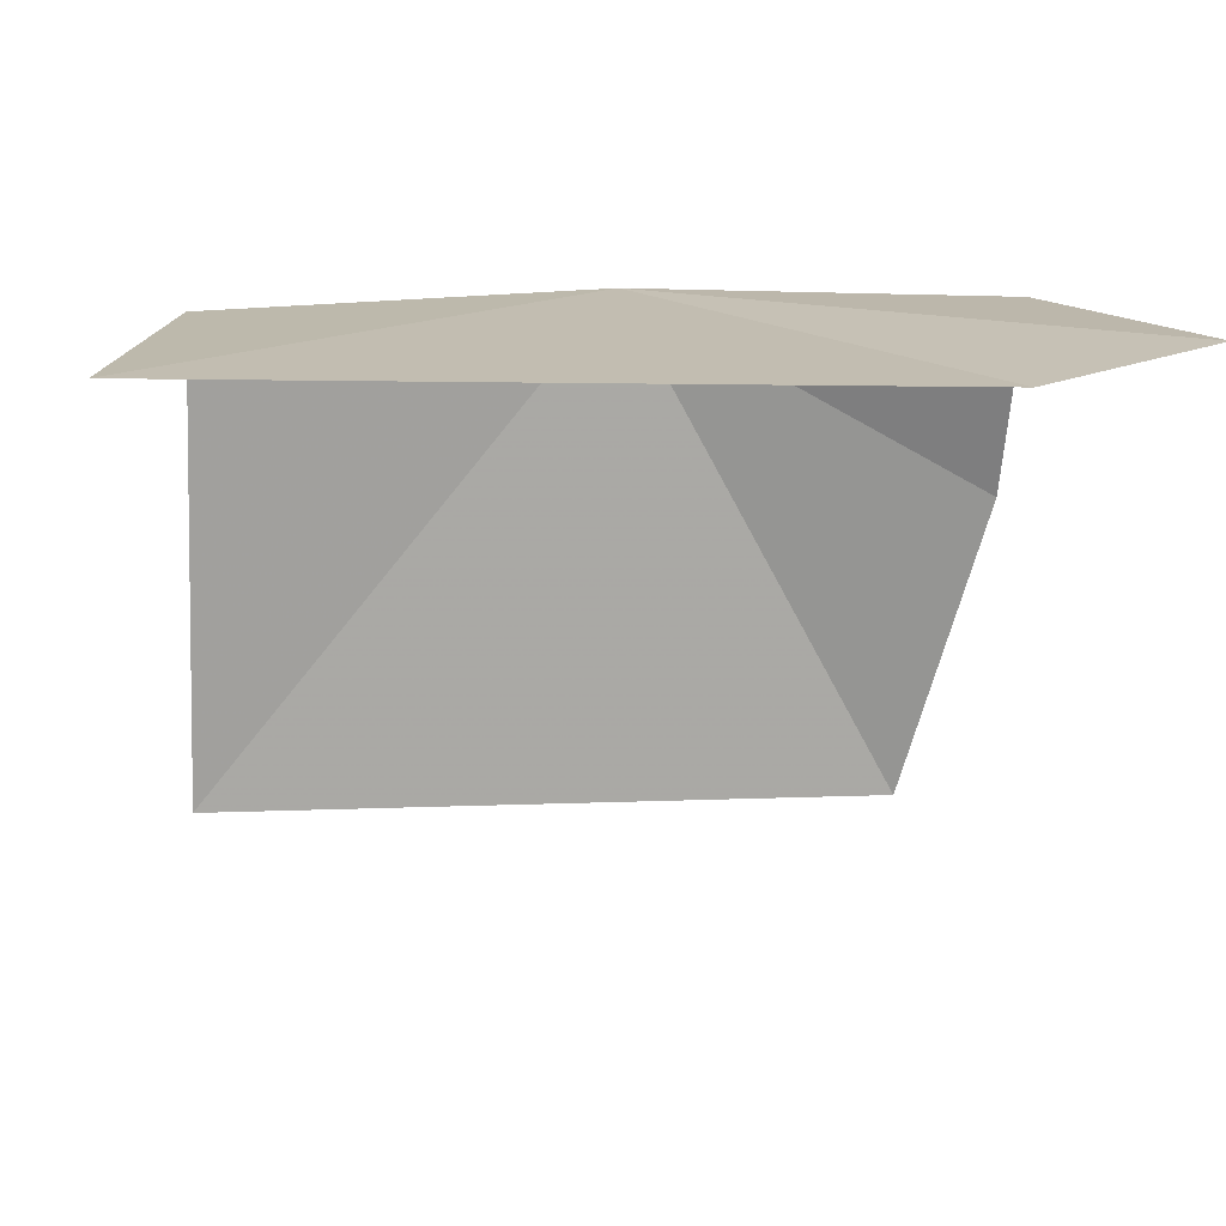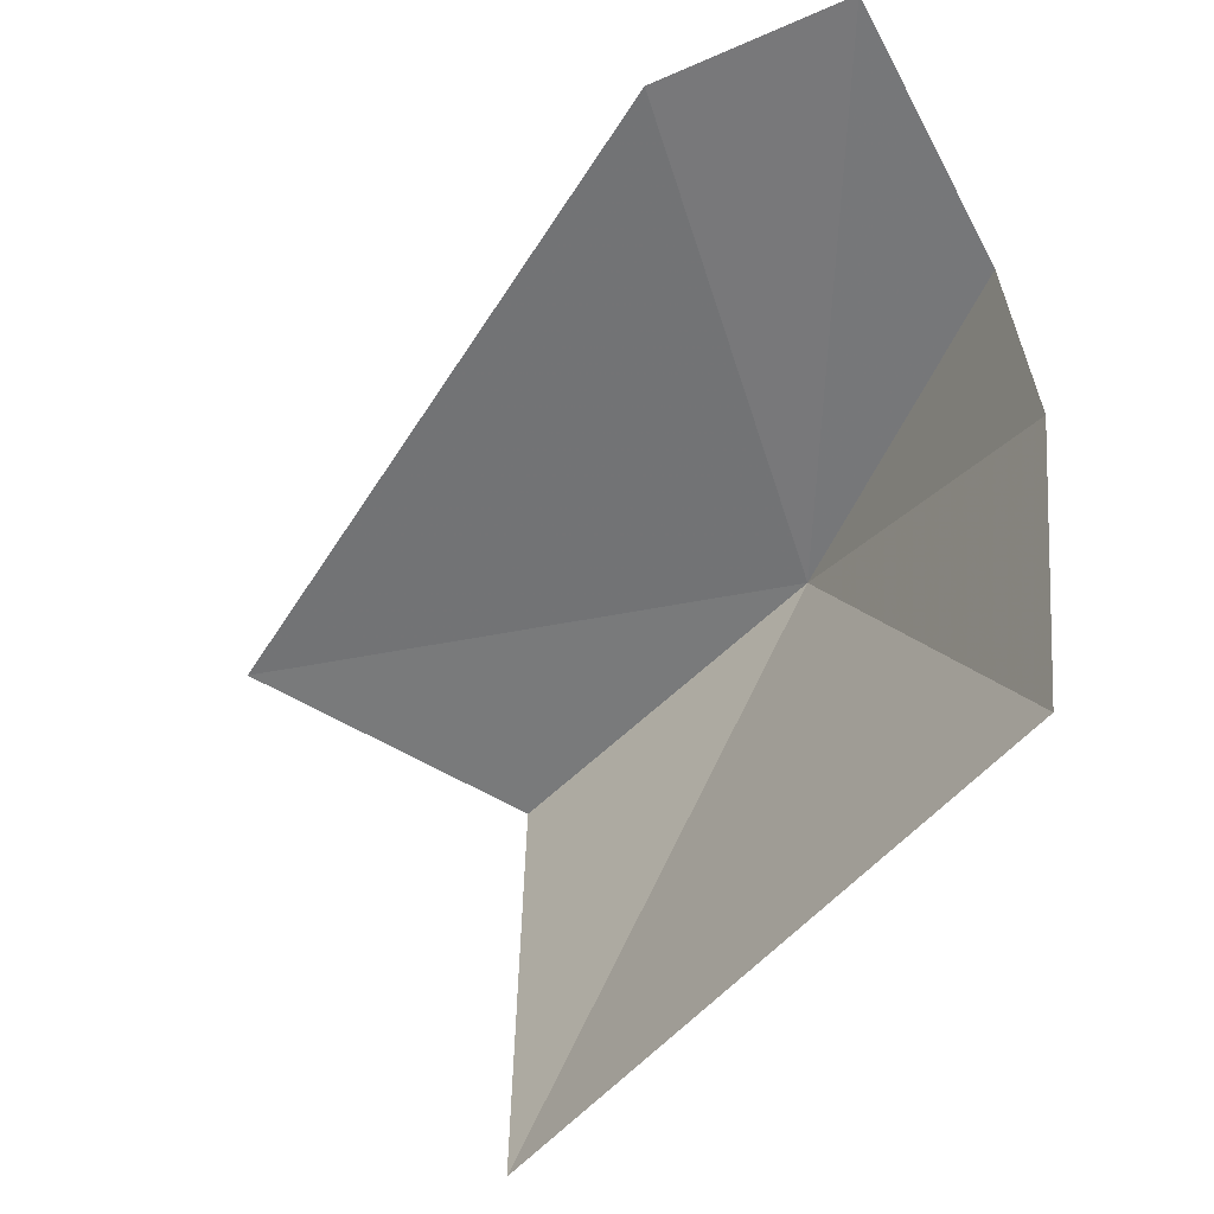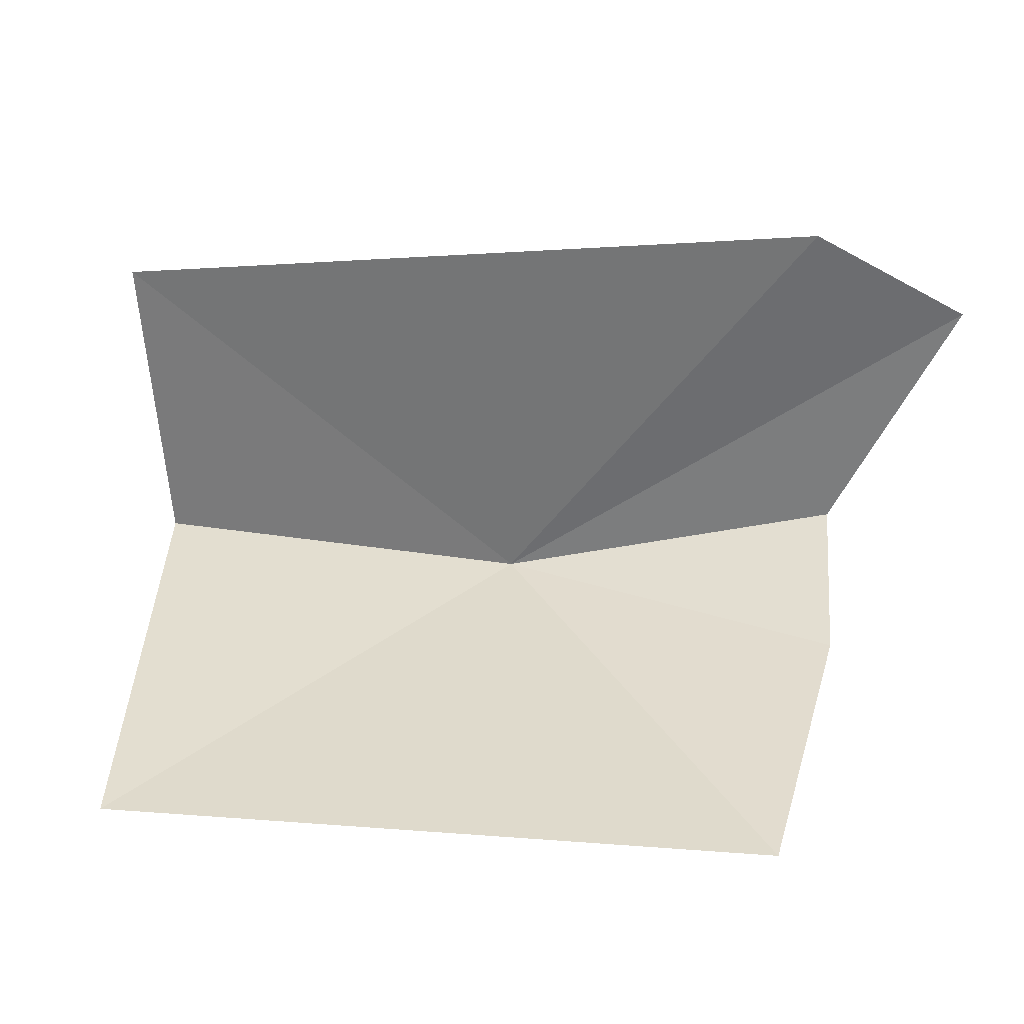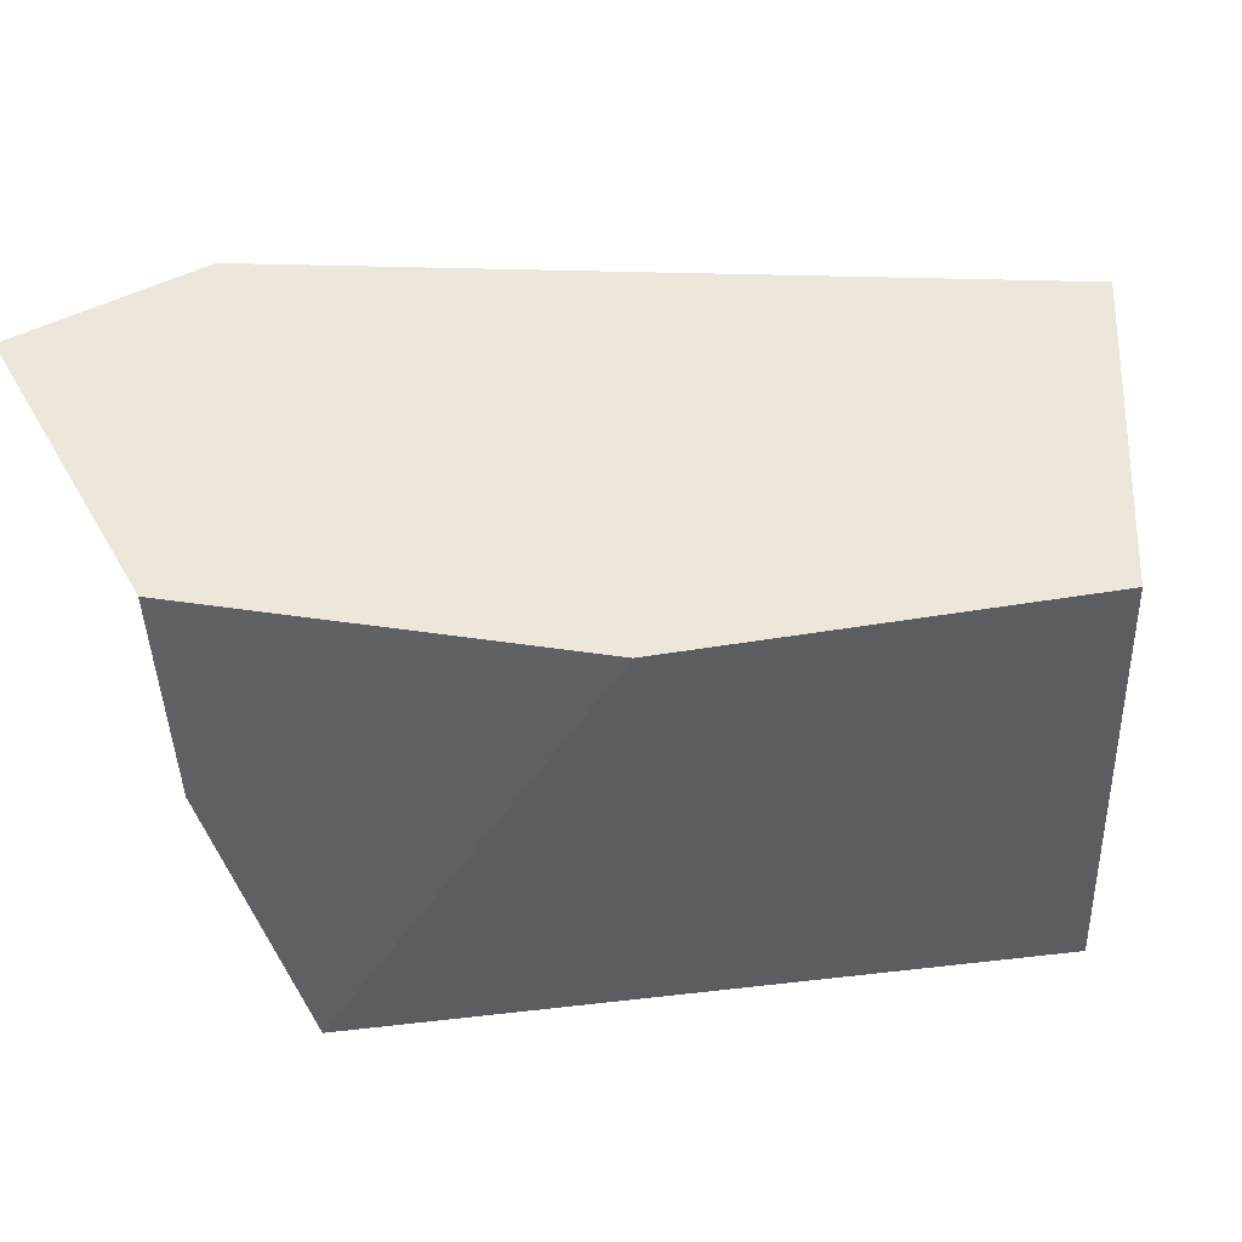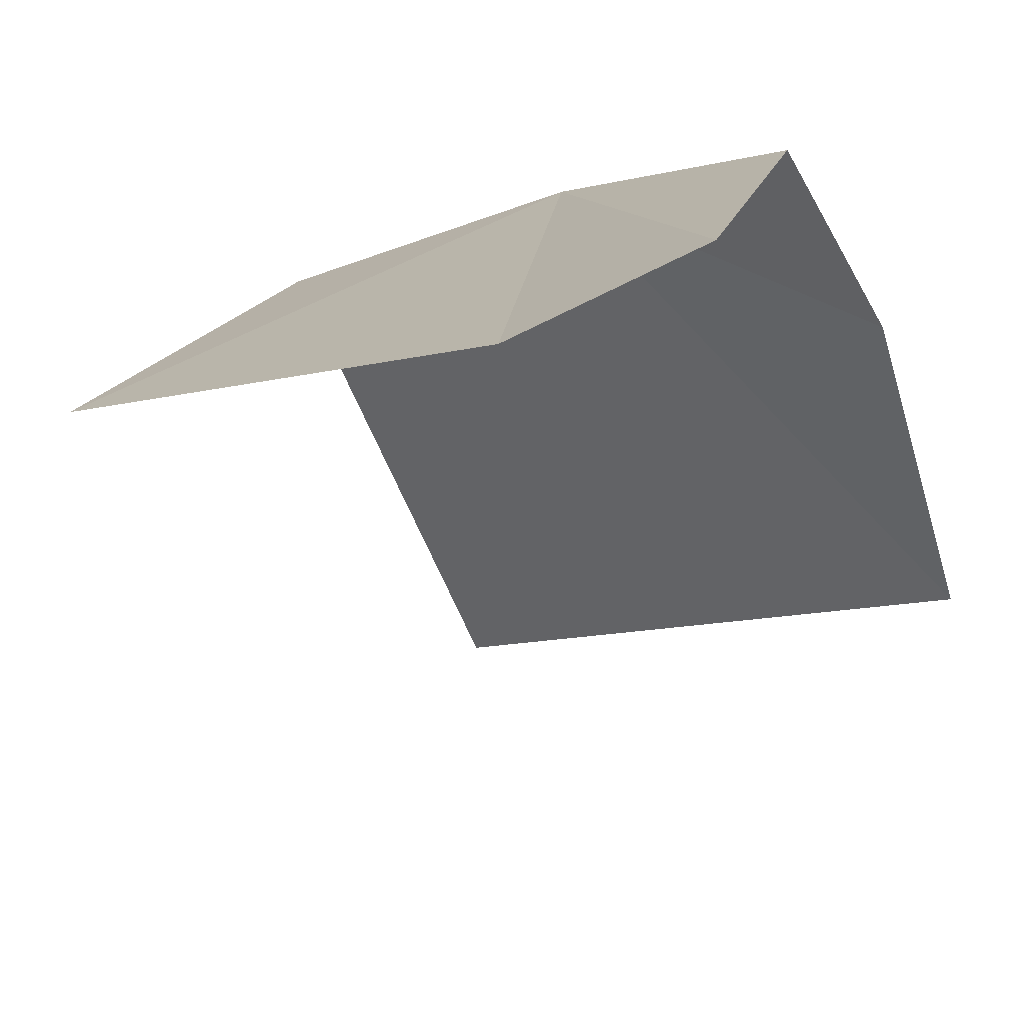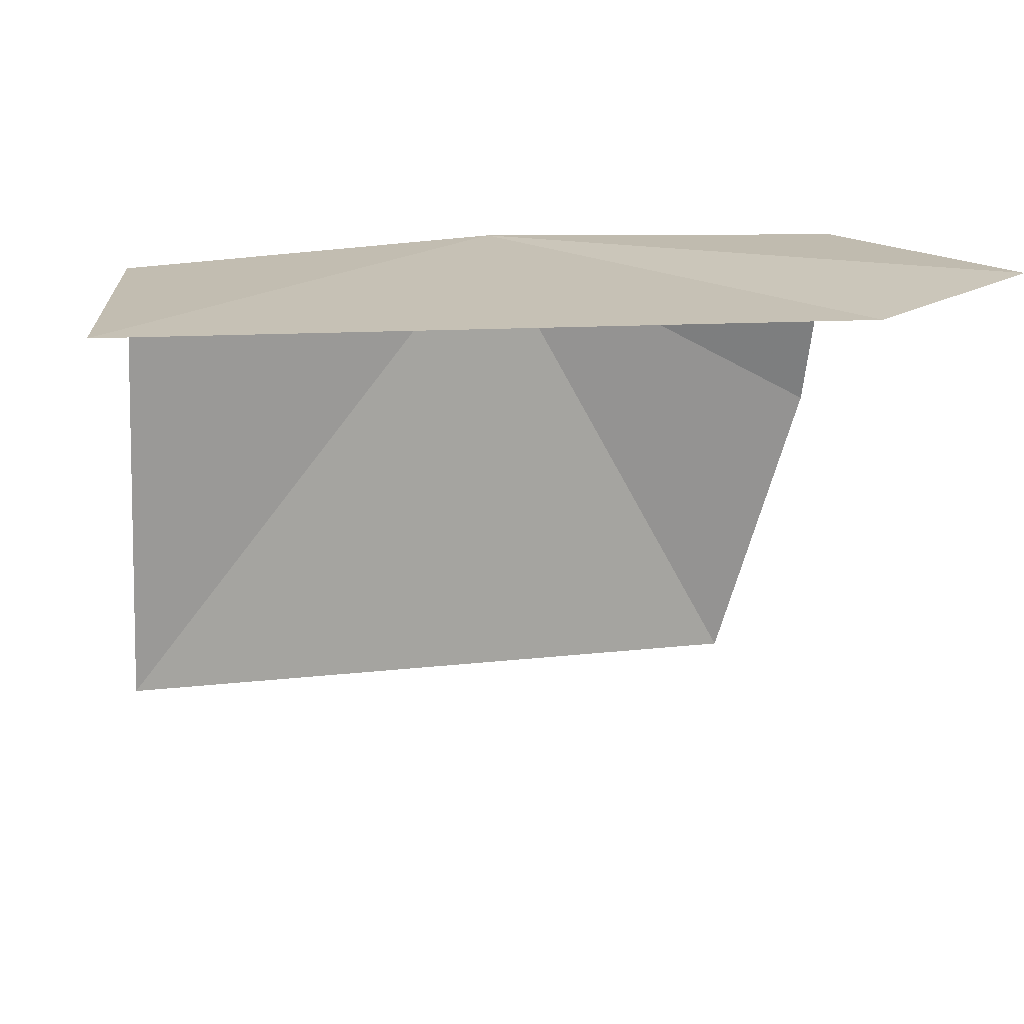
<metadata>
{"format":"obj","ext":"obj","renderer":"f3d","projection":"perspective","resolution":1024,"background":"white","views":[{"elev":18.0,"azim":-42.9,"up":"+Z"},{"elev":-55.0,"azim":10.8,"up":"+Z"},{"elev":-55.3,"azim":-44.3,"up":"+Z"},{"elev":49.5,"azim":133.8,"up":"+Z"},{"elev":-71.3,"azim":25.0,"up":"+Y"},{"elev":19.9,"azim":-50.6,"up":"+Z"}]}
</metadata>
<code>
v 22.72 21.5 -10.29
v 21.42 10.35 -10.08
v 25.46 9.457 -9.784
v 27.21 15.2 -10.14
v 27.56 16 -14.23
v 11 21.69 -10.21
v 26.69 17.62 -20.63
v 16 26.16 -10.5
v 15.78 26.44 -20.63
f 1 2 3
f 1 3 4
f 1 4 5
f 1 5 7
f 1 8 6
f 1 9 8
f 1 7 9
f 1 6 2

</code>
